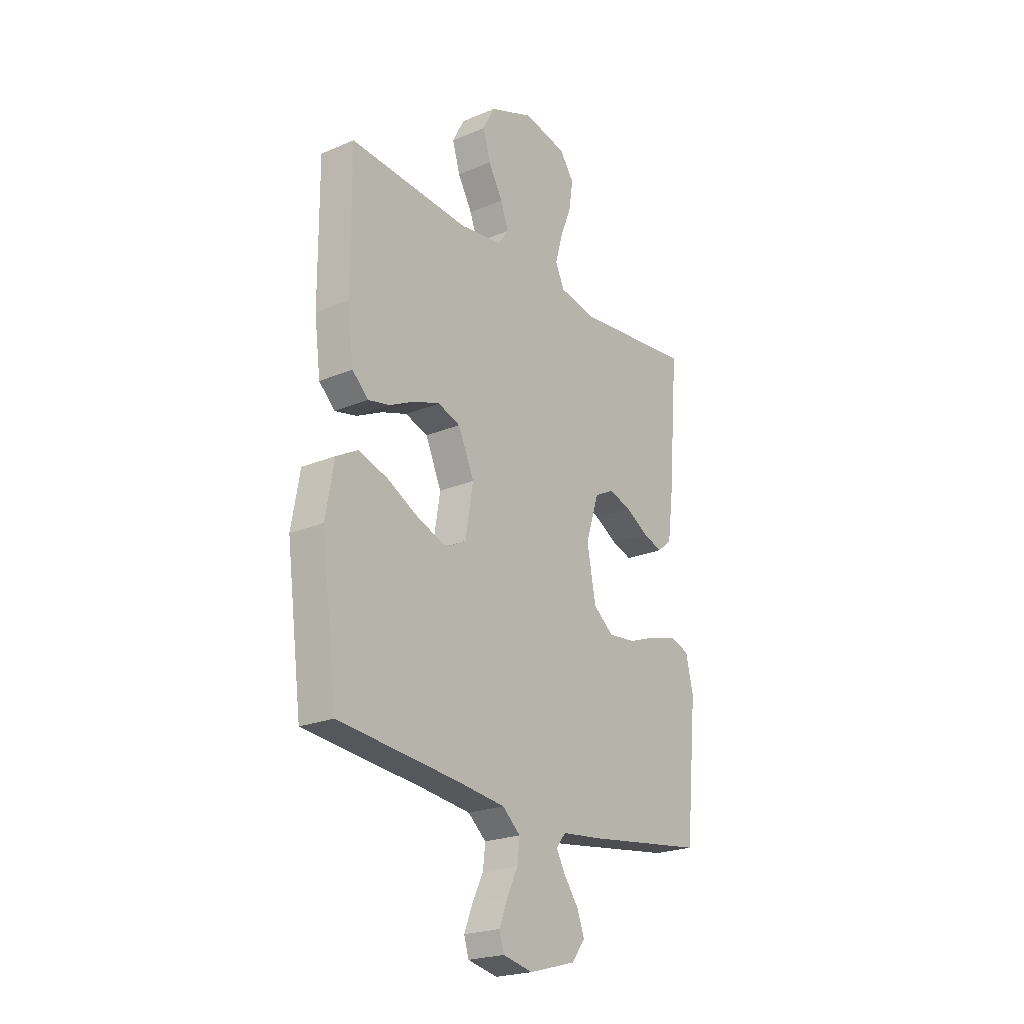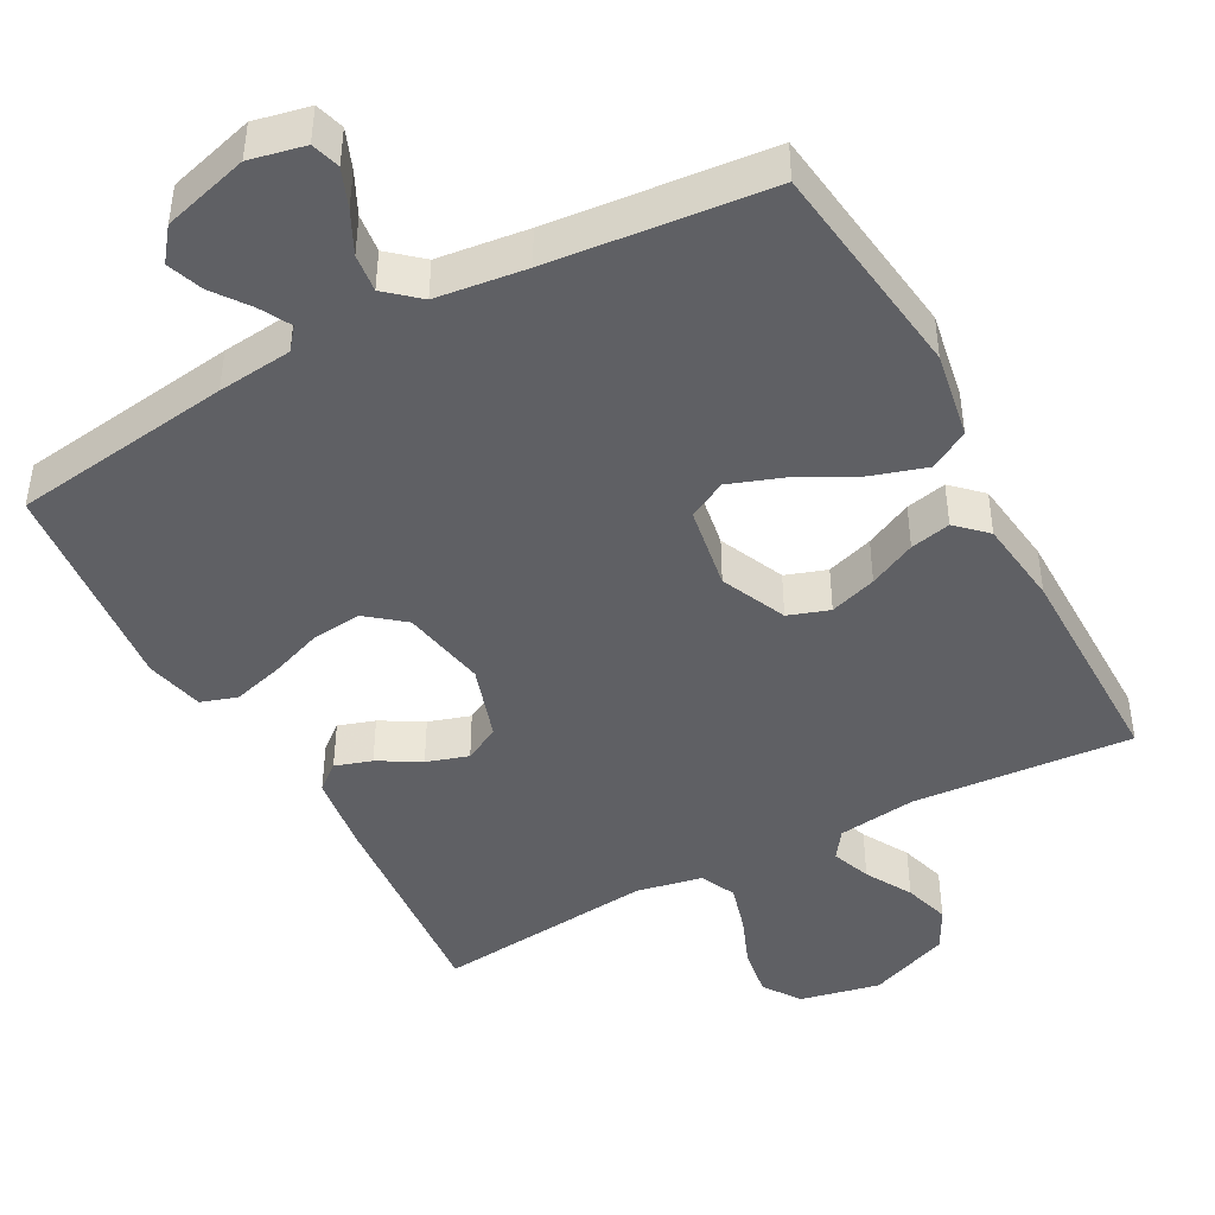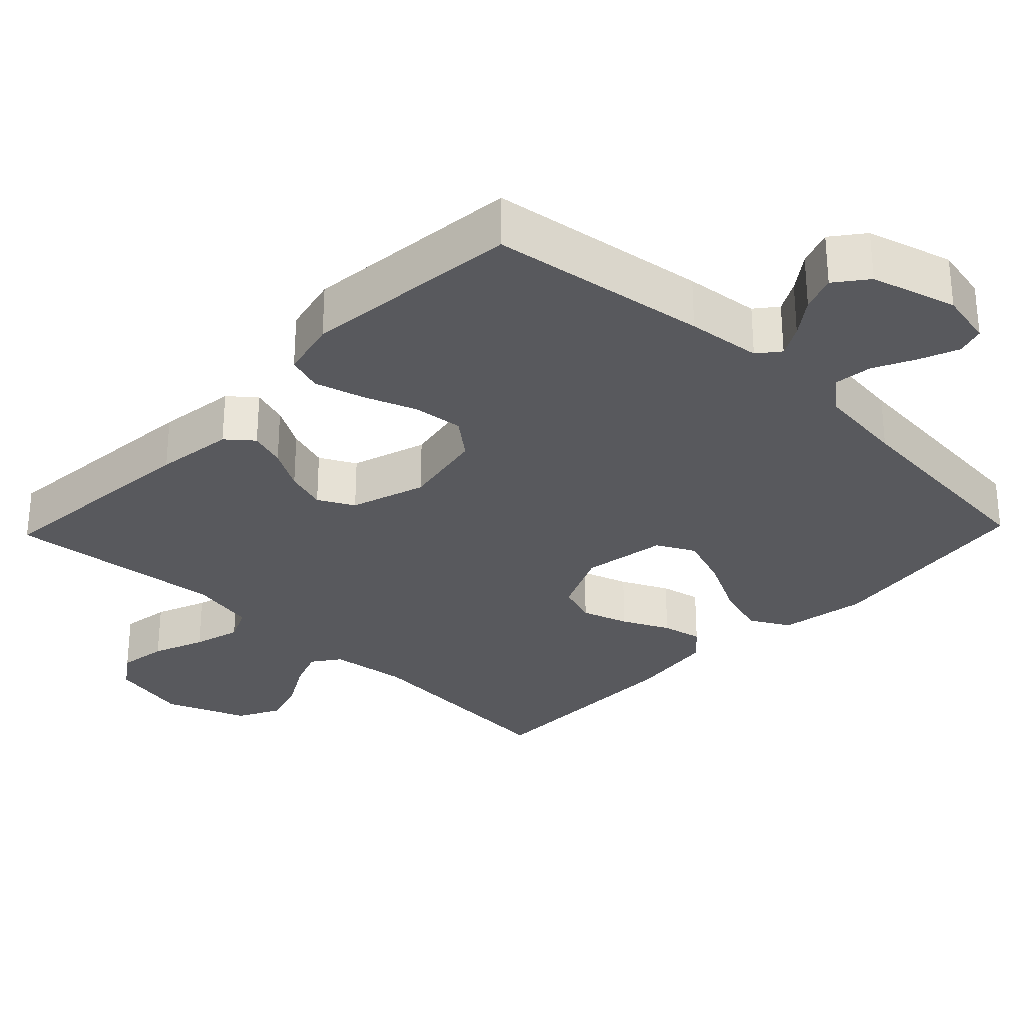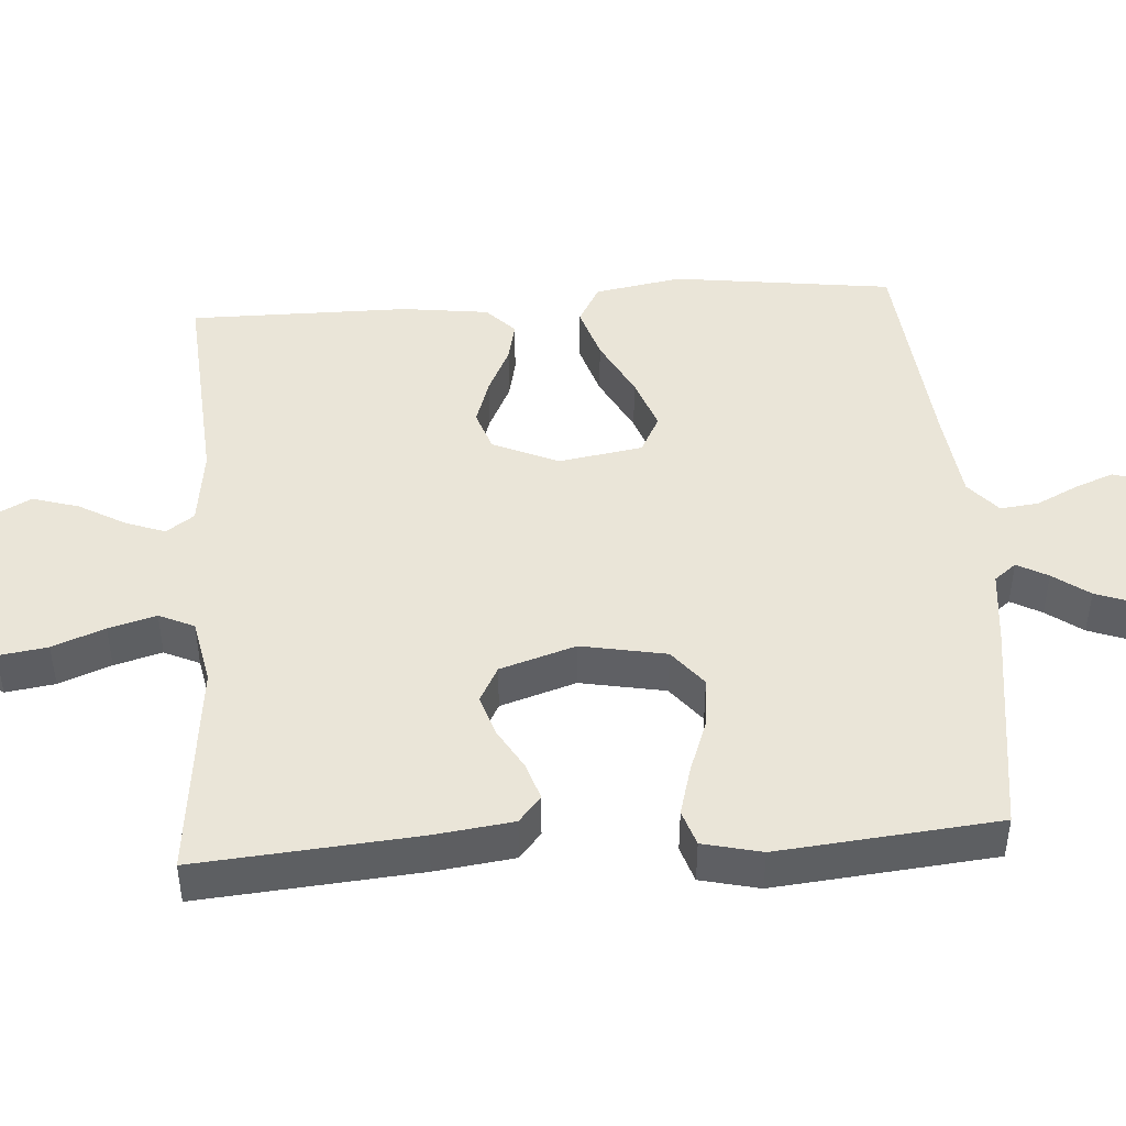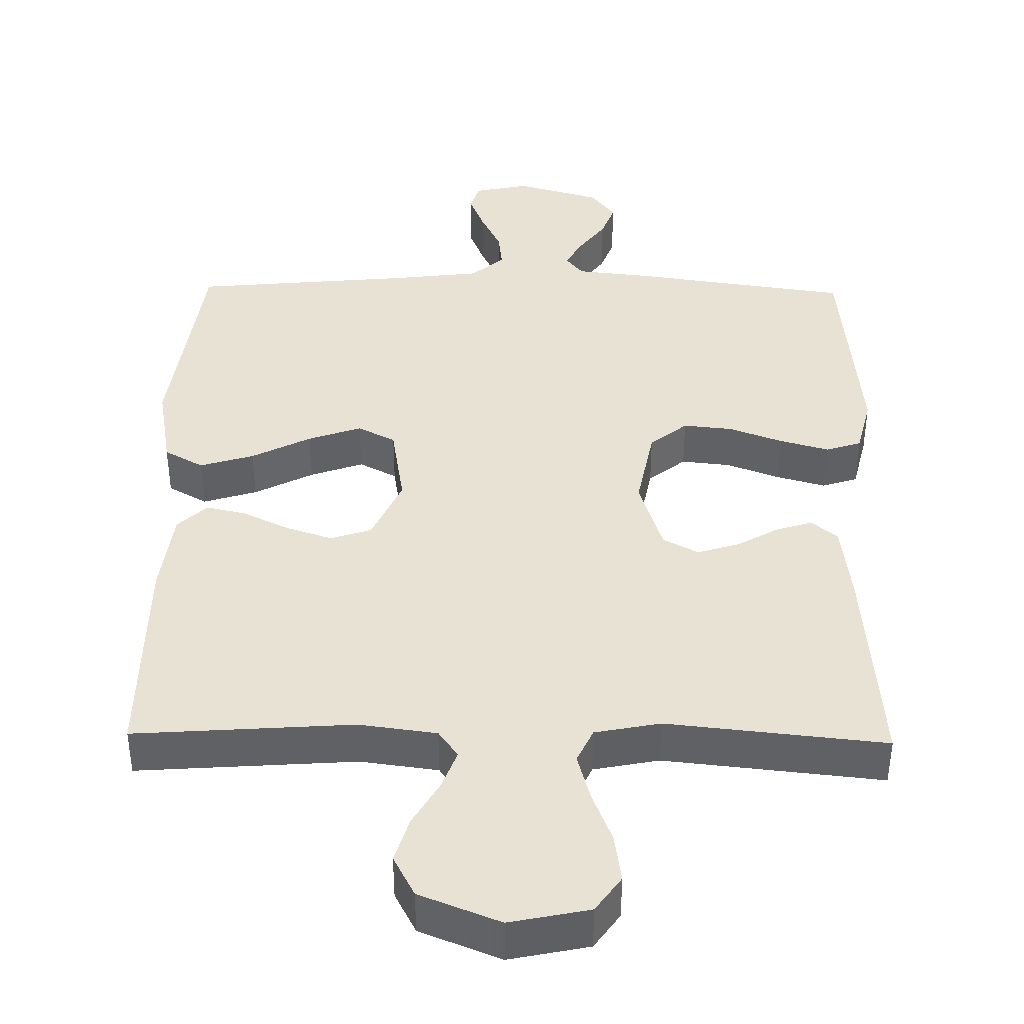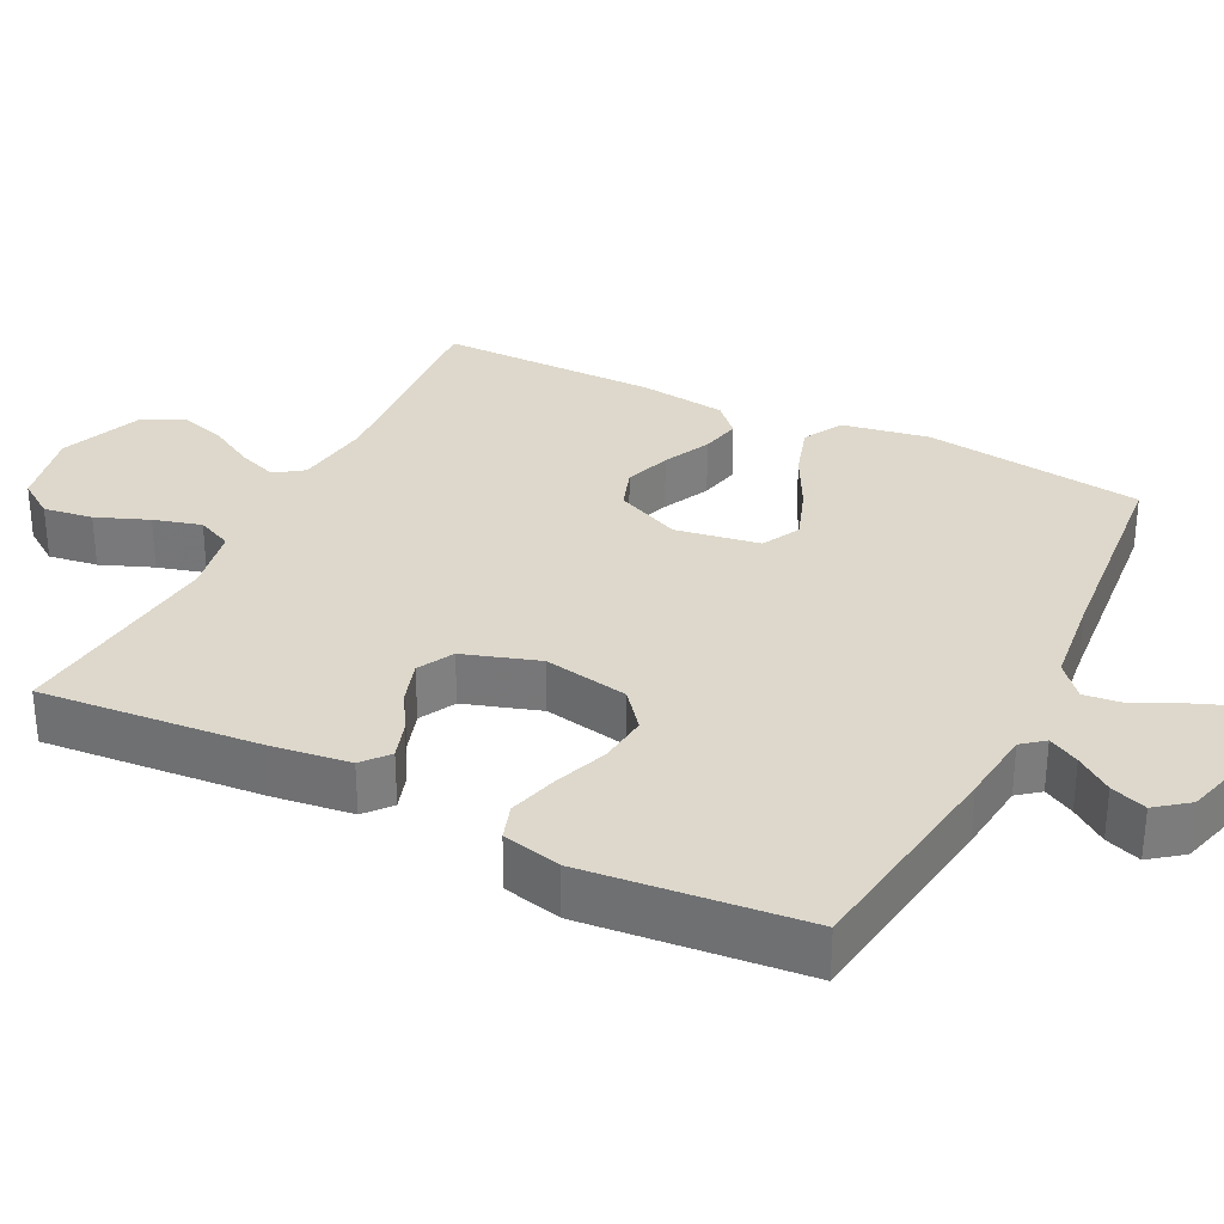
<metadata>
{"format":"obj","ext":"obj","renderer":"f3d","projection":"perspective","resolution":1024,"background":"white","views":[{"elev":-22.5,"azim":-53.9,"up":"+Z"},{"elev":-44.7,"azim":-151.7,"up":"+Y"},{"elev":-29.8,"azim":136.1,"up":"+Y"},{"elev":45.4,"azim":86.0,"up":"+Y"},{"elev":40.7,"azim":1.0,"up":"+Y"},{"elev":31.5,"azim":116.5,"up":"+Y"}]}
</metadata>
<code>
v -0.5 0.07 -0.5
v -0.539 0.07 -0.2
v -0.518 0.07 -0.081
v -0.464 0.07 -0.051
v -0.39 0.07 -0.074
v -0.309 0.07 -0.116
v -0.236 0.07 -0.142
v -0.184 0.07 -0.115
v -0.165 0.07 0
v -0.205 0.07 0.089
v -0.261 0.07 0.108
v -0.325 0.07 0.087
v -0.389 0.07 0.056
v -0.444 0.07 0.044
v -0.484 0.07 0.082
v -0.499 0.07 0.2
v -0.5 0.07 0.5
v -0.2 0.07 0.478
v -0.093 0.07 0.492
v -0.066 0.07 0.53
v -0.086 0.07 0.584
v -0.122 0.07 0.647
v -0.141 0.07 0.71
v -0.111 0.07 0.767
v 0 0.07 0.811
v 0.109 0.07 0.788
v 0.144 0.07 0.738
v 0.134 0.07 0.671
v 0.106 0.07 0.6
v 0.088 0.07 0.535
v 0.11 0.07 0.487
v 0.2 0.07 0.469
v 0.5 0.07 0.5
v 0.475 0.07 0.2
v 0.461 0.07 0.092
v 0.425 0.07 0.062
v 0.375 0.07 0.078
v 0.318 0.07 0.111
v 0.261 0.07 0.129
v 0.212 0.07 0.103
v 0.179 0.07 0
v 0.201 0.07 -0.116
v 0.252 0.07 -0.157
v 0.32 0.07 -0.15
v 0.393 0.07 -0.123
v 0.461 0.07 -0.104
v 0.51 0.07 -0.12
v 0.529 0.07 -0.2
v 0.5 0.07 -0.5
v 0.2 0.07 -0.542
v 0.098 0.07 -0.553
v 0.074 0.07 -0.583
v 0.097 0.07 -0.625
v 0.133 0.07 -0.674
v 0.151 0.07 -0.723
v 0.117 0.07 -0.767
v 0 0.07 -0.8
v -0.075 0.07 -0.784
v -0.087 0.07 -0.745
v -0.066 0.07 -0.692
v -0.038 0.07 -0.635
v -0.032 0.07 -0.583
v -0.077 0.07 -0.544
v -0.2 0.07 -0.529
v -0.5 0 -0.5
v -0.539 0 -0.2
v -0.518 0 -0.081
v -0.464 0 -0.051
v -0.39 0 -0.074
v -0.309 0 -0.116
v -0.236 0 -0.142
v -0.184 0 -0.115
v -0.165 0 0
v -0.205 0 0.089
v -0.261 0 0.108
v -0.325 0 0.087
v -0.389 0 0.056
v -0.444 0 0.044
v -0.484 0 0.082
v -0.499 0 0.2
v -0.5 0 0.5
v -0.2 0 0.478
v -0.093 0 0.492
v -0.066 0 0.53
v -0.086 0 0.584
v -0.122 0 0.647
v -0.141 0 0.71
v -0.111 0 0.767
v 0 0 0.811
v 0.109 0 0.788
v 0.144 0 0.738
v 0.134 0 0.671
v 0.106 0 0.6
v 0.088 0 0.535
v 0.11 0 0.487
v 0.2 0 0.469
v 0.5 0 0.5
v 0.475 0 0.2
v 0.461 0 0.092
v 0.425 0 0.062
v 0.375 0 0.078
v 0.318 0 0.111
v 0.261 0 0.129
v 0.212 0 0.103
v 0.179 0 0
v 0.201 0 -0.116
v 0.252 0 -0.157
v 0.32 0 -0.15
v 0.393 0 -0.123
v 0.461 0 -0.104
v 0.51 0 -0.12
v 0.529 0 -0.2
v 0.5 0 -0.5
v 0.2 0 -0.542
v 0.098 0 -0.553
v 0.074 0 -0.583
v 0.097 0 -0.625
v 0.133 0 -0.674
v 0.151 0 -0.723
v 0.117 0 -0.767
v 0 0 -0.8
v -0.075 0 -0.784
v -0.087 0 -0.745
v -0.066 0 -0.692
v -0.038 0 -0.635
v -0.032 0 -0.583
v -0.077 0 -0.544
v -0.2 0 -0.529
f 58 59 60 61
f 56 57 58 61
f 56 61 62
f 53 54 55 56
f 52 53 56 62
f 51 52 62 63
f 44 45 46 47
f 44 47 48 49
f 35 36 37 38
f 35 38 39
f 32 33 34 35
f 31 32 35 39
f 30 31 39 40
f 26 27 28 29
f 26 29 30
f 25 26 30
f 21 22 23 24
f 20 21 24 25
f 15 16 17 18
f 15 18 19
f 12 13 14 15
f 11 12 15 19
f 10 11 19 20
f 3 4 5 6
f 3 6 7
f 64 1 2 3
f 64 3 7
f 63 64 7 8
f 51 63 8 9
f 43 44 49 50
f 42 43 50 51
f 41 42 51 9
f 20 25 30 40
f 20 40 41
f 9 10 20 41
f 125 124 123 122
f 125 122 121 120
f 126 125 120
f 120 119 118 117
f 126 120 117 116
f 127 126 116 115
f 111 110 109 108
f 113 112 111 108
f 102 101 100 99
f 103 102 99
f 99 98 97 96
f 103 99 96 95
f 104 103 95 94
f 93 92 91 90
f 94 93 90
f 94 90 89
f 88 87 86 85
f 89 88 85 84
f 82 81 80 79
f 83 82 79
f 79 78 77 76
f 83 79 76 75
f 84 83 75 74
f 70 69 68 67
f 71 70 67
f 67 66 65 128
f 71 67 128
f 72 71 128 127
f 73 72 127 115
f 114 113 108 107
f 115 114 107 106
f 73 115 106 105
f 104 94 89 84
f 105 104 84
f 105 84 74 73
f 1 65 66 2
f 2 66 67 3
f 3 67 68 4
f 4 68 69 5
f 5 69 70 6
f 6 70 71 7
f 7 71 72 8
f 8 72 73 9
f 9 73 74 10
f 10 74 75 11
f 11 75 76 12
f 12 76 77 13
f 13 77 78 14
f 14 78 79 15
f 15 79 80 16
f 16 80 81 17
f 17 81 82 18
f 18 82 83 19
f 19 83 84 20
f 20 84 85 21
f 21 85 86 22
f 22 86 87 23
f 23 87 88 24
f 24 88 89 25
f 25 89 90 26
f 26 90 91 27
f 27 91 92 28
f 28 92 93 29
f 29 93 94 30
f 30 94 95 31
f 31 95 96 32
f 32 96 97 33
f 33 97 98 34
f 34 98 99 35
f 35 99 100 36
f 36 100 101 37
f 37 101 102 38
f 38 102 103 39
f 39 103 104 40
f 40 104 105 41
f 41 105 106 42
f 42 106 107 43
f 43 107 108 44
f 44 108 109 45
f 45 109 110 46
f 46 110 111 47
f 47 111 112 48
f 48 112 113 49
f 49 113 114 50
f 50 114 115 51
f 51 115 116 52
f 52 116 117 53
f 53 117 118 54
f 54 118 119 55
f 55 119 120 56
f 56 120 121 57
f 57 121 122 58
f 58 122 123 59
f 59 123 124 60
f 60 124 125 61
f 61 125 126 62
f 62 126 127 63
f 63 127 128 64
f 64 128 65 1

</code>
